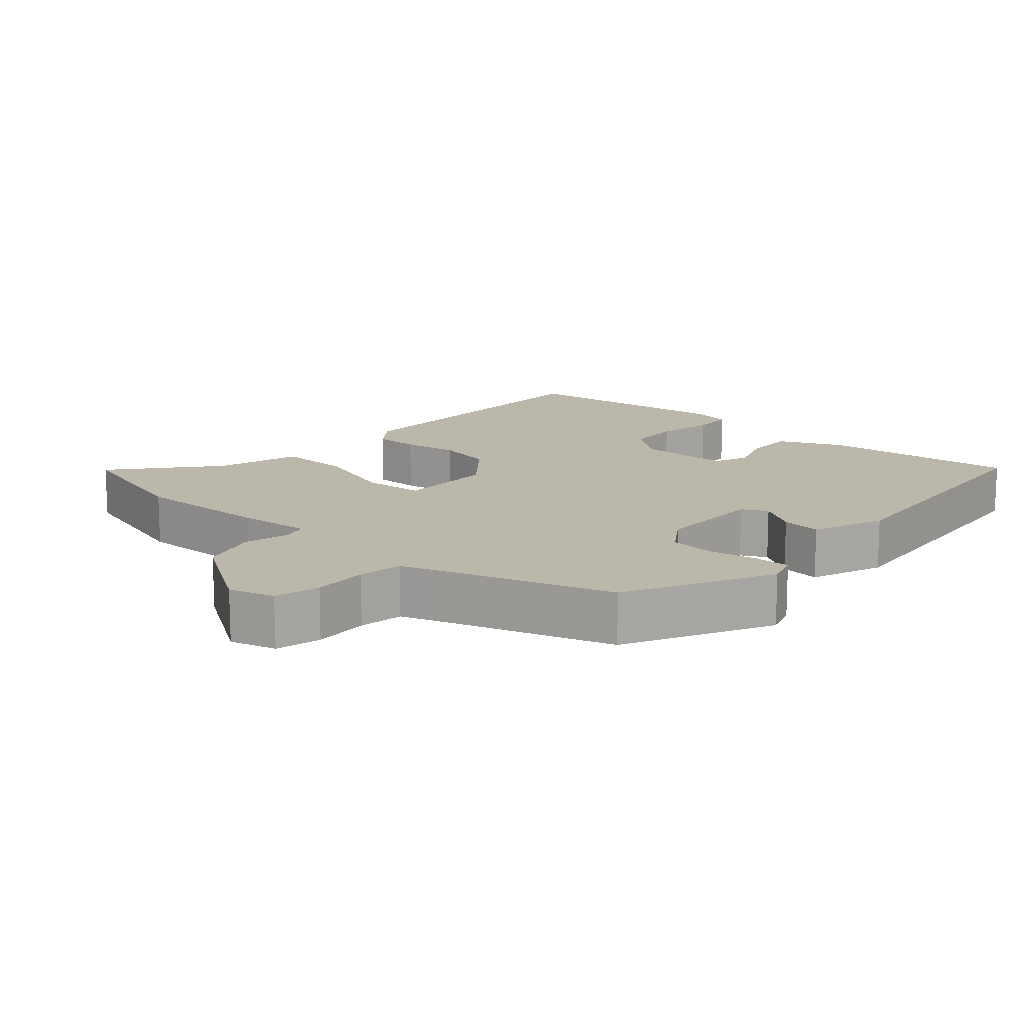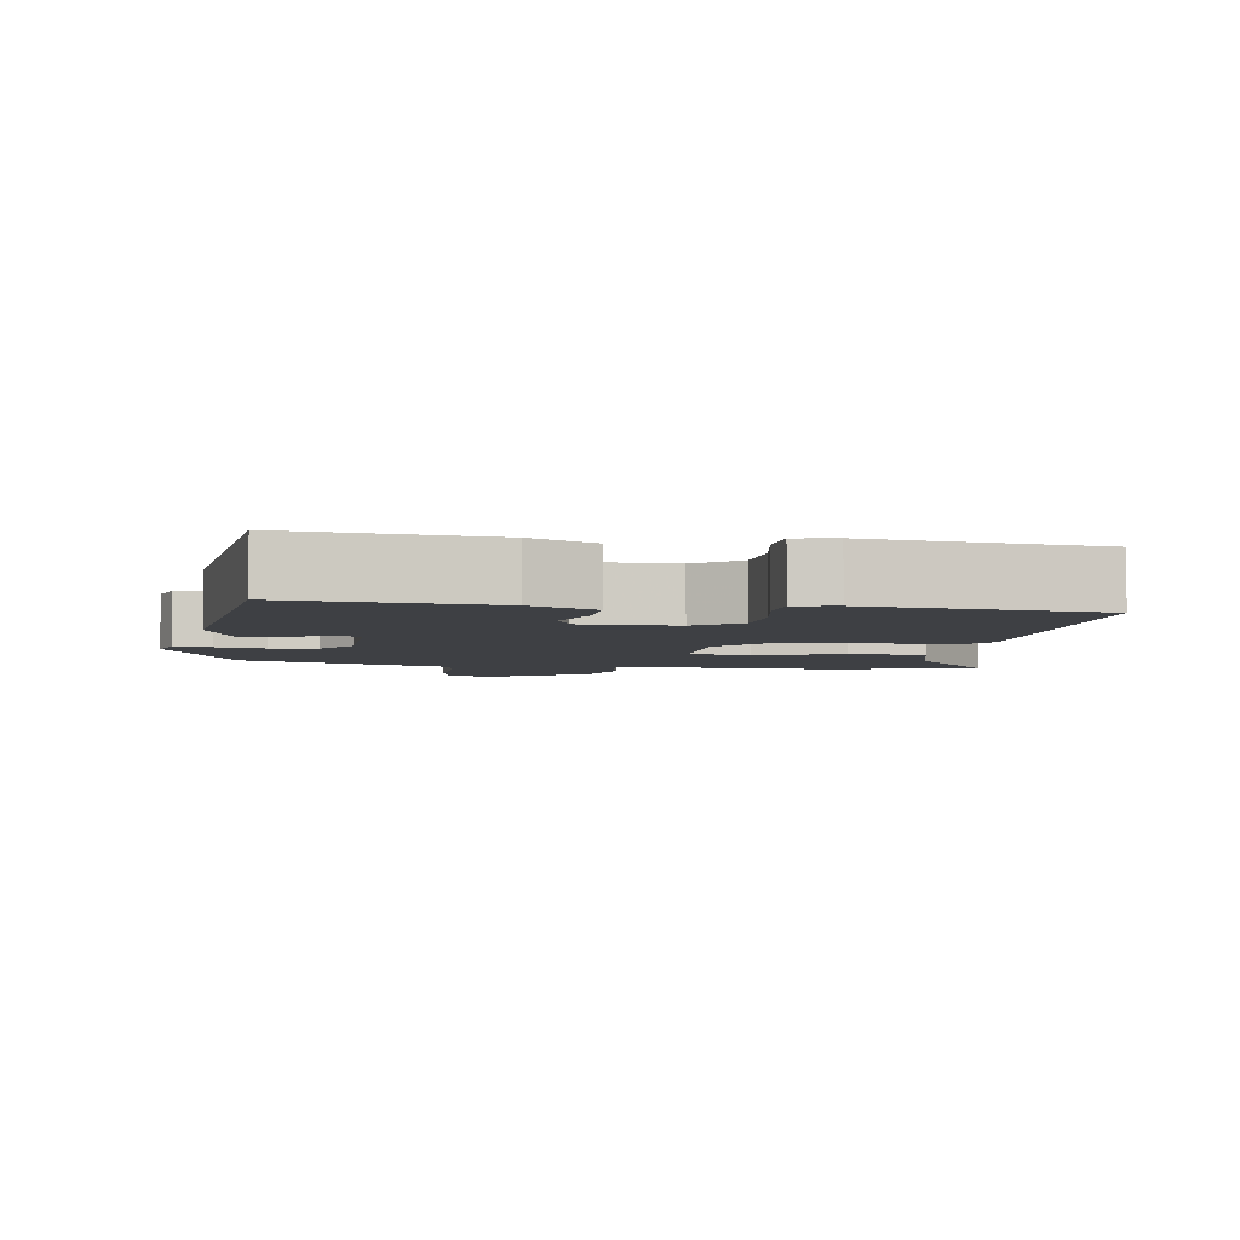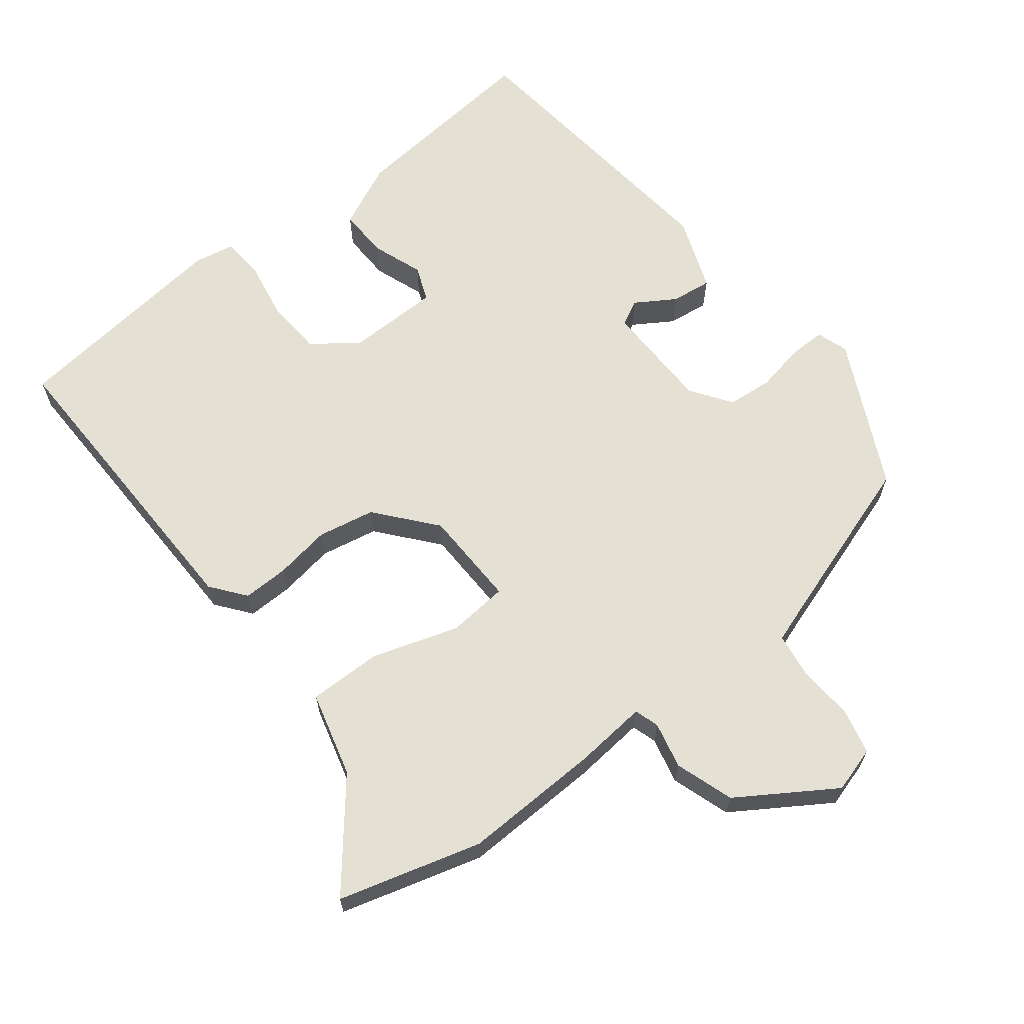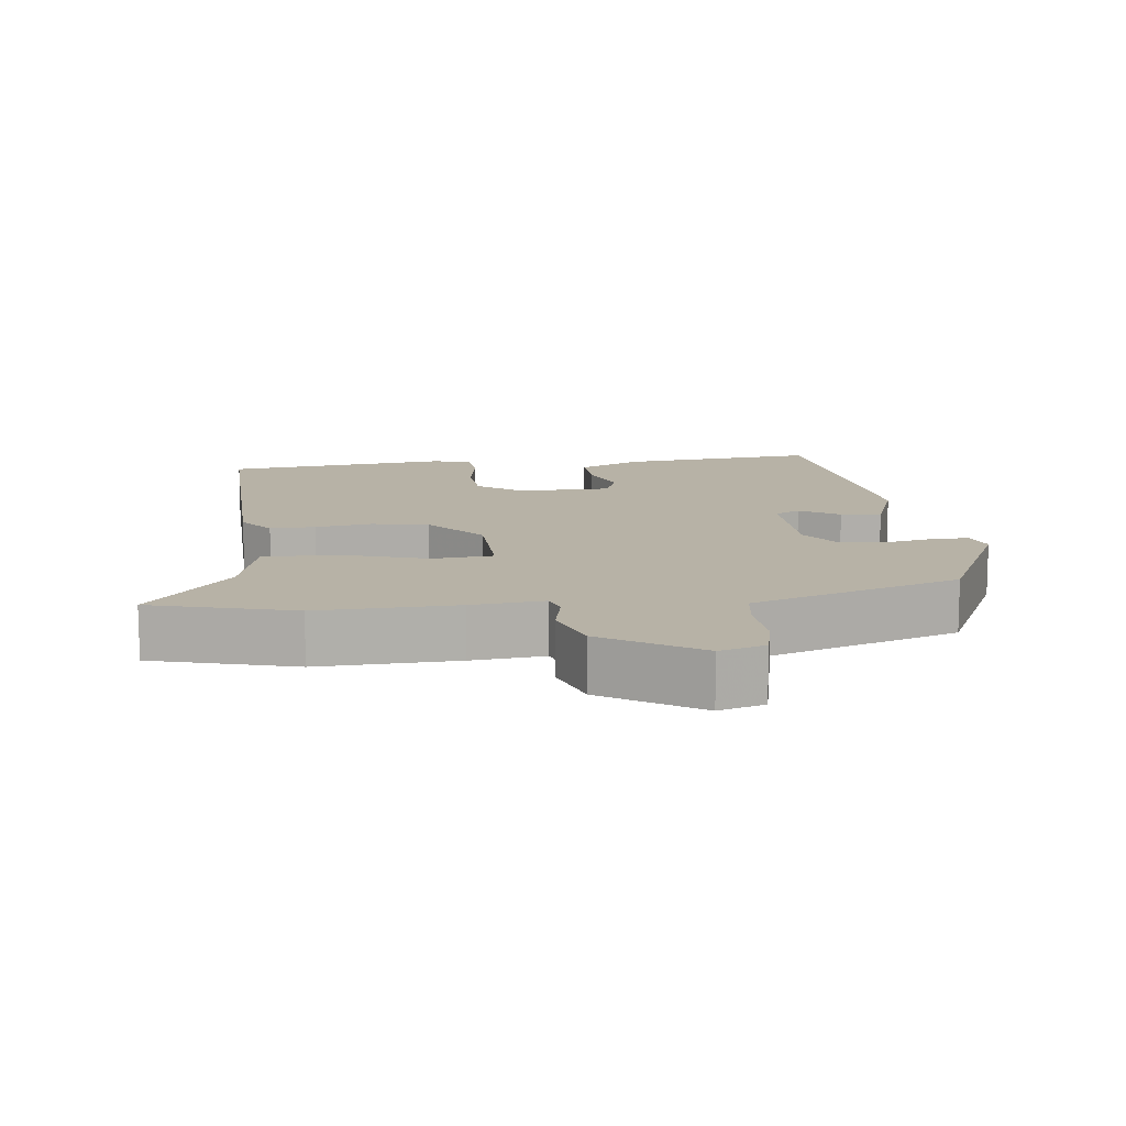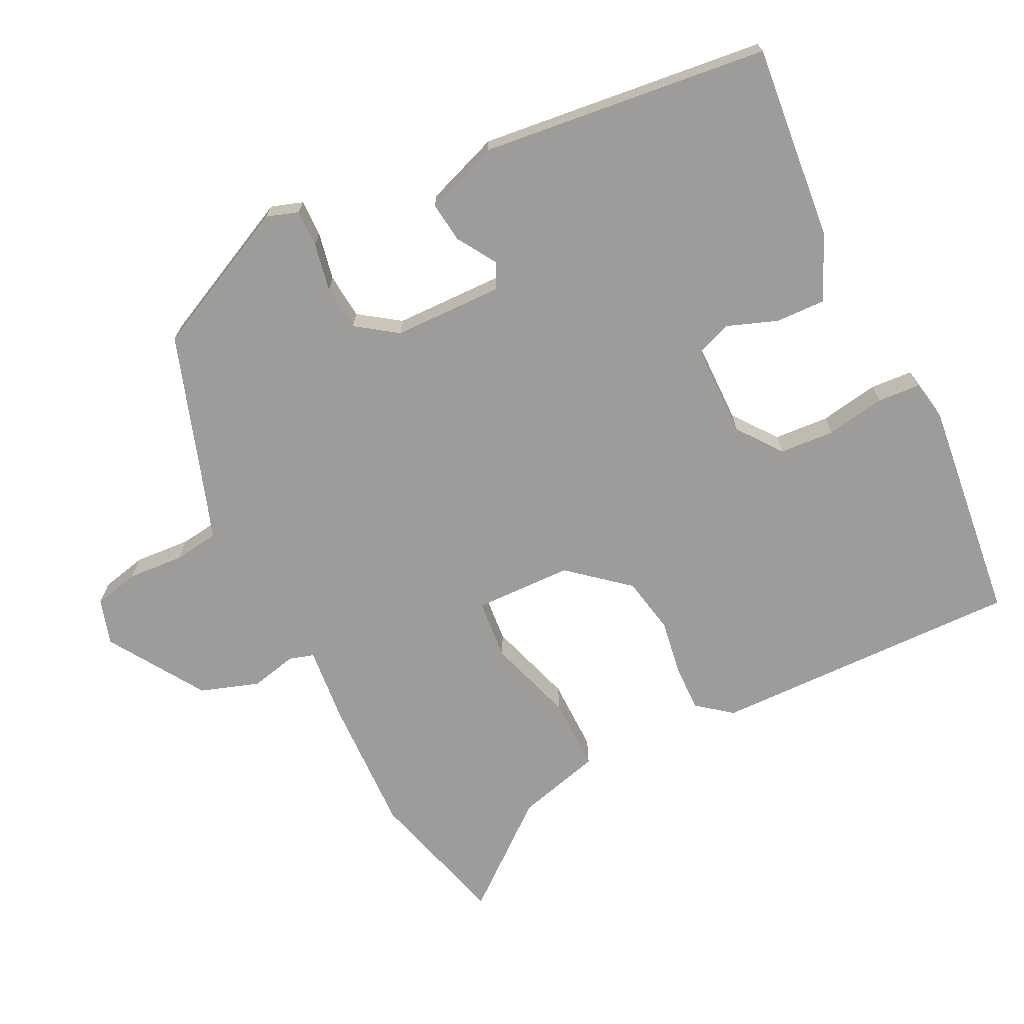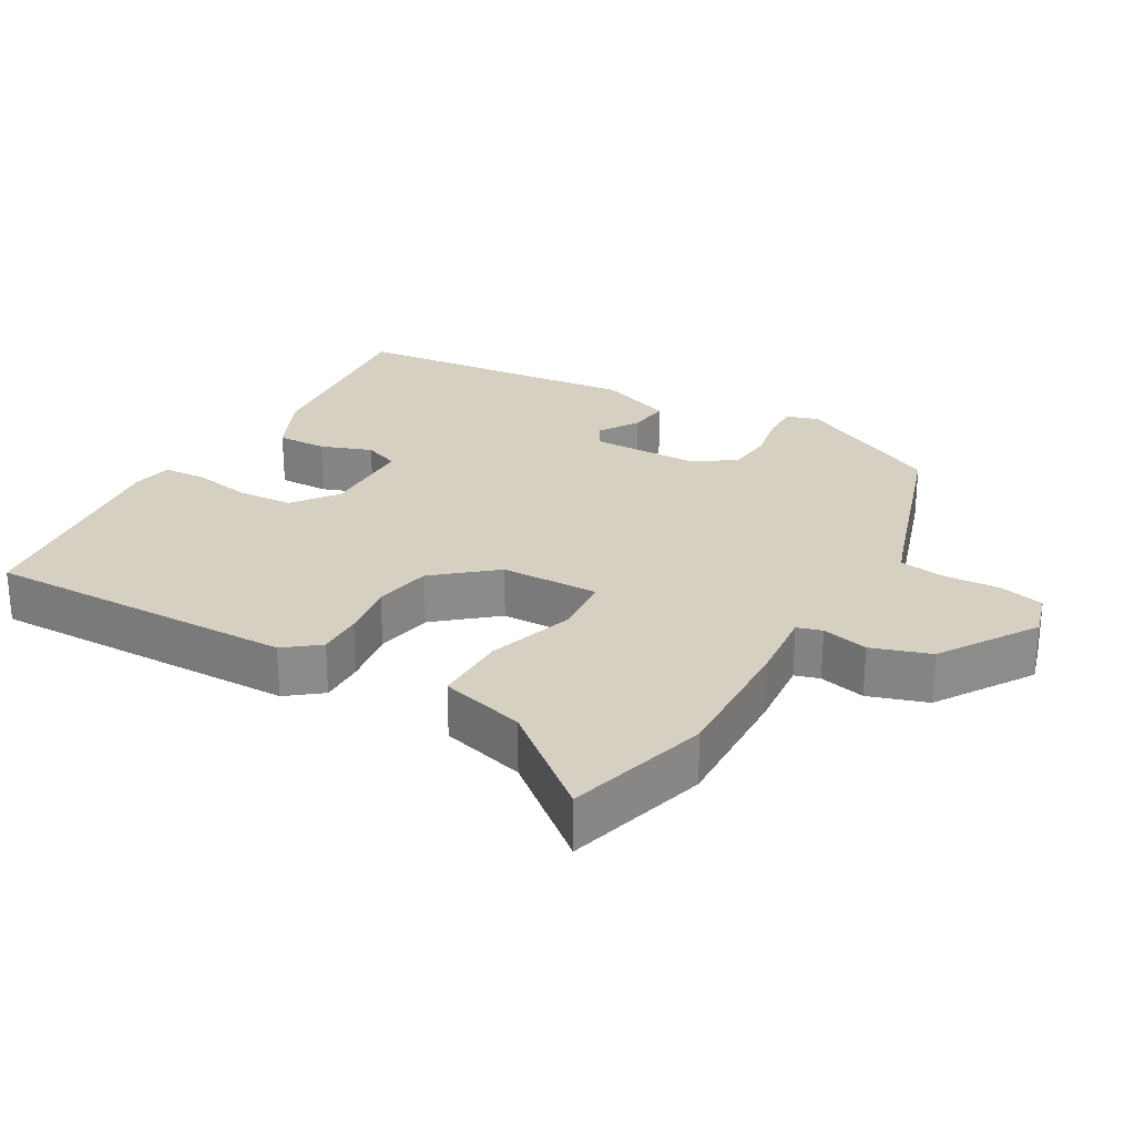
<metadata>
{"format":"obj","ext":"obj","renderer":"f3d","projection":"perspective","resolution":1024,"background":"white","views":[{"elev":14.3,"azim":41.2,"up":"+Y"},{"elev":-4.6,"azim":170.2,"up":"+Y"},{"elev":65.2,"azim":-39.0,"up":"+Y"},{"elev":12.3,"azim":-8.1,"up":"+Y"},{"elev":-70.2,"azim":115.2,"up":"+Y"},{"elev":26.5,"azim":-61.0,"up":"+Y"}]}
</metadata>
<code>
v -0.63 0.07 0.461
v -0.43 0.07 0.521
v -0.234 0.07 0.518
v -0.131 0.07 0.51
v -0.121 0.07 0.545
v -0.137 0.07 0.61
v -0.111 0.07 0.693
v 0.022 0.07 0.782
v 0.087 0.07 0.764
v 0.103 0.07 0.7
v 0.099 0.07 0.621
v 0.109 0.07 0.558
v 0.161 0.07 0.541
v 0.405 0.07 0.465
v 0.509 0.07 0.26
v 0.495 0.07 0.215
v 0.443 0.07 0.215
v 0.375 0.07 0.227
v 0.311 0.07 0.22
v 0.272 0.07 0.162
v 0.272 0.07 0.008
v 0.308 0.07 -0.01
v 0.363 0.07 0.026
v 0.42 0.07 0.034
v 0.46 0.07 -0.069
v 0.422 0.07 -0.477
v 0.144 0.07 -0.455
v 0.053 0.07 -0.415
v 0.054 0.07 -0.345
v 0.079 0.07 -0.273
v 0.059 0.07 -0.224
v -0.073 0.07 -0.225
v -0.134 0.07 -0.273
v -0.138 0.07 -0.351
v -0.122 0.07 -0.434
v -0.125 0.07 -0.494
v -0.182 0.07 -0.506
v -0.498 0.07 -0.476
v -0.497 0.07 -0.038
v -0.46 0.07 0.011
v -0.396 0.07 0.011
v -0.316 0.07 0
v -0.236 0.07 0.017
v -0.168 0.07 0.101
v -0.167 0.07 0.239
v -0.253 0.07 0.245
v -0.373 0.07 0.204
v -0.477 0.07 0.201
v -0.511 0.07 0.32
v -0.63 0 0.461
v -0.43 0 0.521
v -0.234 0 0.518
v -0.131 0 0.51
v -0.121 0 0.545
v -0.137 0 0.61
v -0.111 0 0.693
v 0.022 0 0.782
v 0.087 0 0.764
v 0.103 0 0.7
v 0.099 0 0.621
v 0.109 0 0.558
v 0.161 0 0.541
v 0.405 0 0.465
v 0.509 0 0.26
v 0.495 0 0.215
v 0.443 0 0.215
v 0.375 0 0.227
v 0.311 0 0.22
v 0.272 0 0.162
v 0.272 0 0.008
v 0.308 0 -0.01
v 0.363 0 0.026
v 0.42 0 0.034
v 0.46 0 -0.069
v 0.422 0 -0.477
v 0.144 0 -0.455
v 0.053 0 -0.415
v 0.054 0 -0.345
v 0.079 0 -0.273
v 0.059 0 -0.224
v -0.073 0 -0.225
v -0.134 0 -0.273
v -0.138 0 -0.351
v -0.122 0 -0.434
v -0.125 0 -0.494
v -0.182 0 -0.506
v -0.498 0 -0.476
v -0.497 0 -0.038
v -0.46 0 0.011
v -0.396 0 0.011
v -0.316 0 0
v -0.236 0 0.017
v -0.168 0 0.101
v -0.167 0 0.239
v -0.253 0 0.245
v -0.373 0 0.204
v -0.477 0 0.201
v -0.511 0 0.32
f 46 47 48 49
f 2 3 4
f 1 2 4
f 49 1 4
f 46 49 4
f 45 46 4
f 44 45 4 5
f 40 41 42
f 39 40 42
f 38 39 42
f 37 38 42
f 36 37 42
f 35 36 42
f 34 35 42
f 33 34 42 43
f 32 33 43 44
f 28 29 30
f 27 28 30
f 26 27 30
f 25 26 30
f 24 25 30
f 23 24 30
f 22 23 30
f 21 22 30 31
f 32 44 5
f 31 32 5
f 21 31 5
f 20 21 5
f 16 17 18
f 15 16 18
f 14 15 18
f 13 14 18
f 12 13 18 19
f 9 10 11
f 8 9 11
f 7 8 11
f 6 7 11
f 5 6 11
f 5 11 12
f 5 12 19 20
f 98 97 96 95
f 53 52 51
f 53 51 50
f 53 50 98
f 53 98 95
f 53 95 94
f 54 53 94 93
f 91 90 89
f 91 89 88
f 91 88 87
f 91 87 86
f 91 86 85
f 91 85 84
f 91 84 83
f 92 91 83 82
f 93 92 82 81
f 79 78 77
f 79 77 76
f 79 76 75
f 79 75 74
f 79 74 73
f 79 73 72
f 79 72 71
f 80 79 71 70
f 54 93 81
f 54 81 80
f 54 80 70
f 54 70 69
f 67 66 65
f 67 65 64
f 67 64 63
f 67 63 62
f 68 67 62 61
f 60 59 58
f 60 58 57
f 60 57 56
f 60 56 55
f 60 55 54
f 61 60 54
f 69 68 61 54
f 1 50 51 2
f 2 51 52 3
f 3 52 53 4
f 4 53 54 5
f 5 54 55 6
f 6 55 56 7
f 7 56 57 8
f 8 57 58 9
f 9 58 59 10
f 10 59 60 11
f 11 60 61 12
f 12 61 62 13
f 13 62 63 14
f 14 63 64 15
f 15 64 65 16
f 16 65 66 17
f 17 66 67 18
f 18 67 68 19
f 19 68 69 20
f 20 69 70 21
f 21 70 71 22
f 22 71 72 23
f 23 72 73 24
f 24 73 74 25
f 25 74 75 26
f 26 75 76 27
f 27 76 77 28
f 28 77 78 29
f 29 78 79 30
f 30 79 80 31
f 31 80 81 32
f 32 81 82 33
f 33 82 83 34
f 34 83 84 35
f 35 84 85 36
f 36 85 86 37
f 37 86 87 38
f 38 87 88 39
f 39 88 89 40
f 40 89 90 41
f 41 90 91 42
f 42 91 92 43
f 43 92 93 44
f 44 93 94 45
f 45 94 95 46
f 46 95 96 47
f 47 96 97 48
f 48 97 98 49
f 49 98 50 1

</code>
